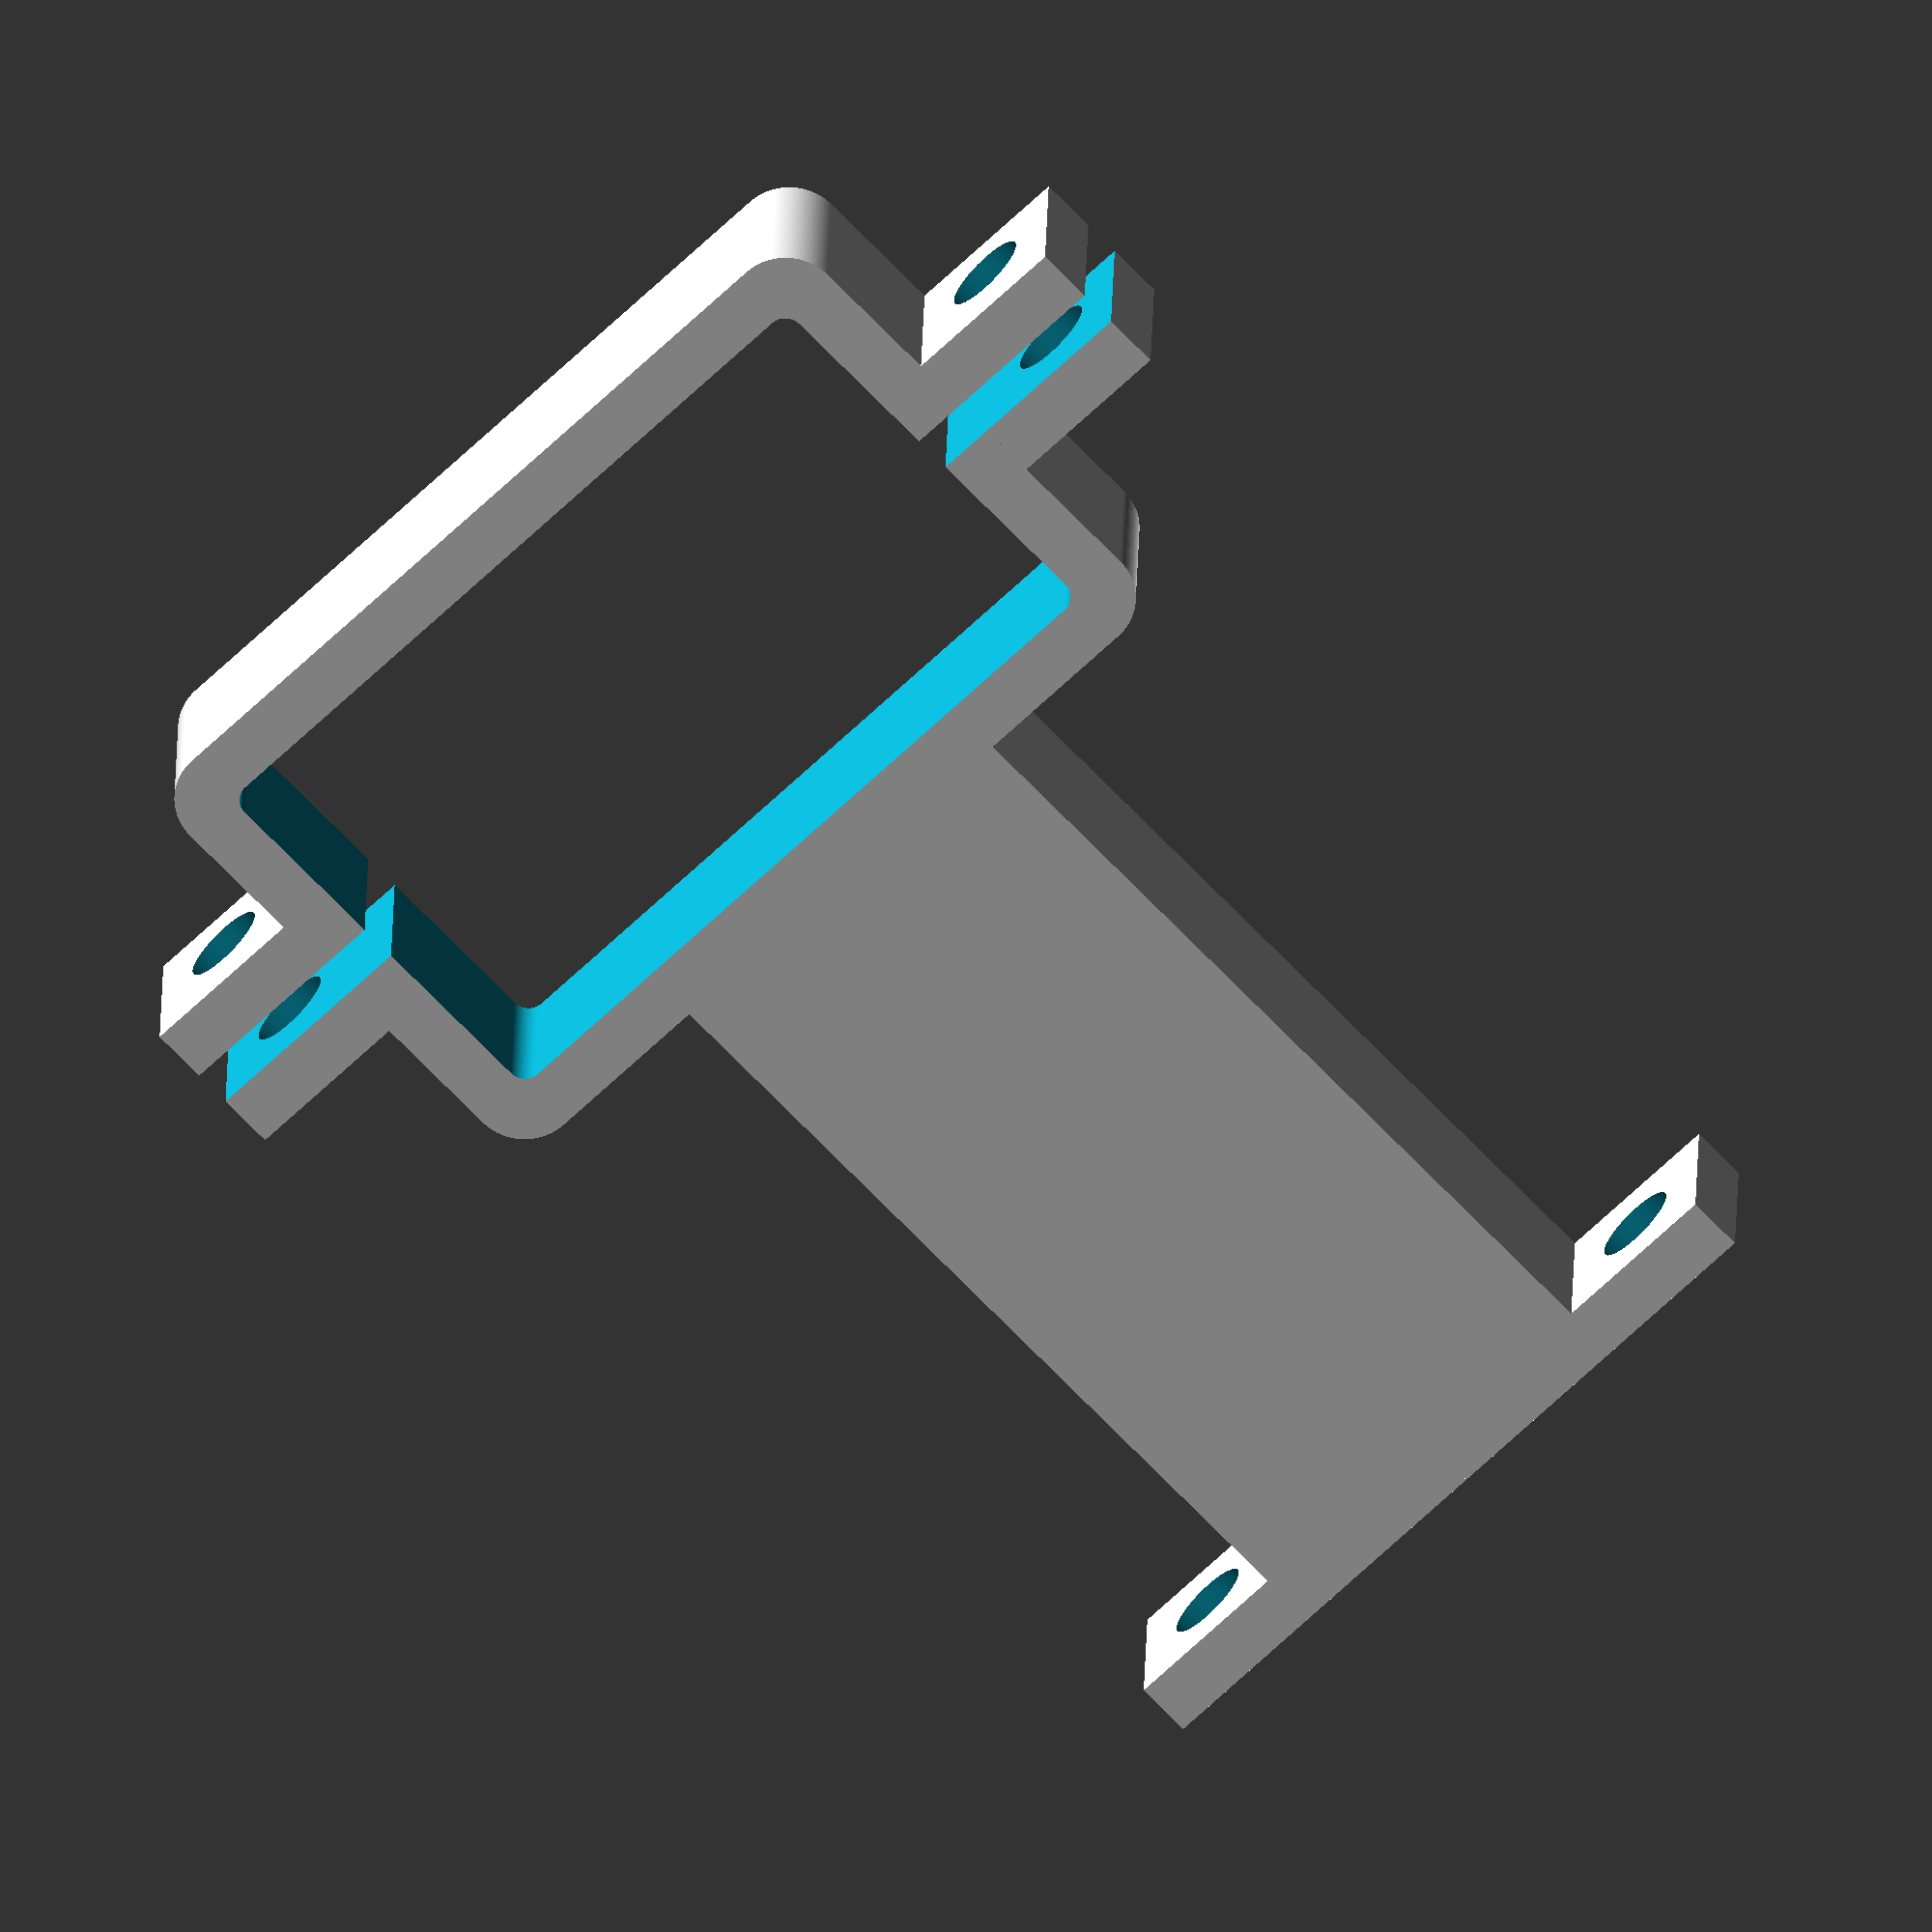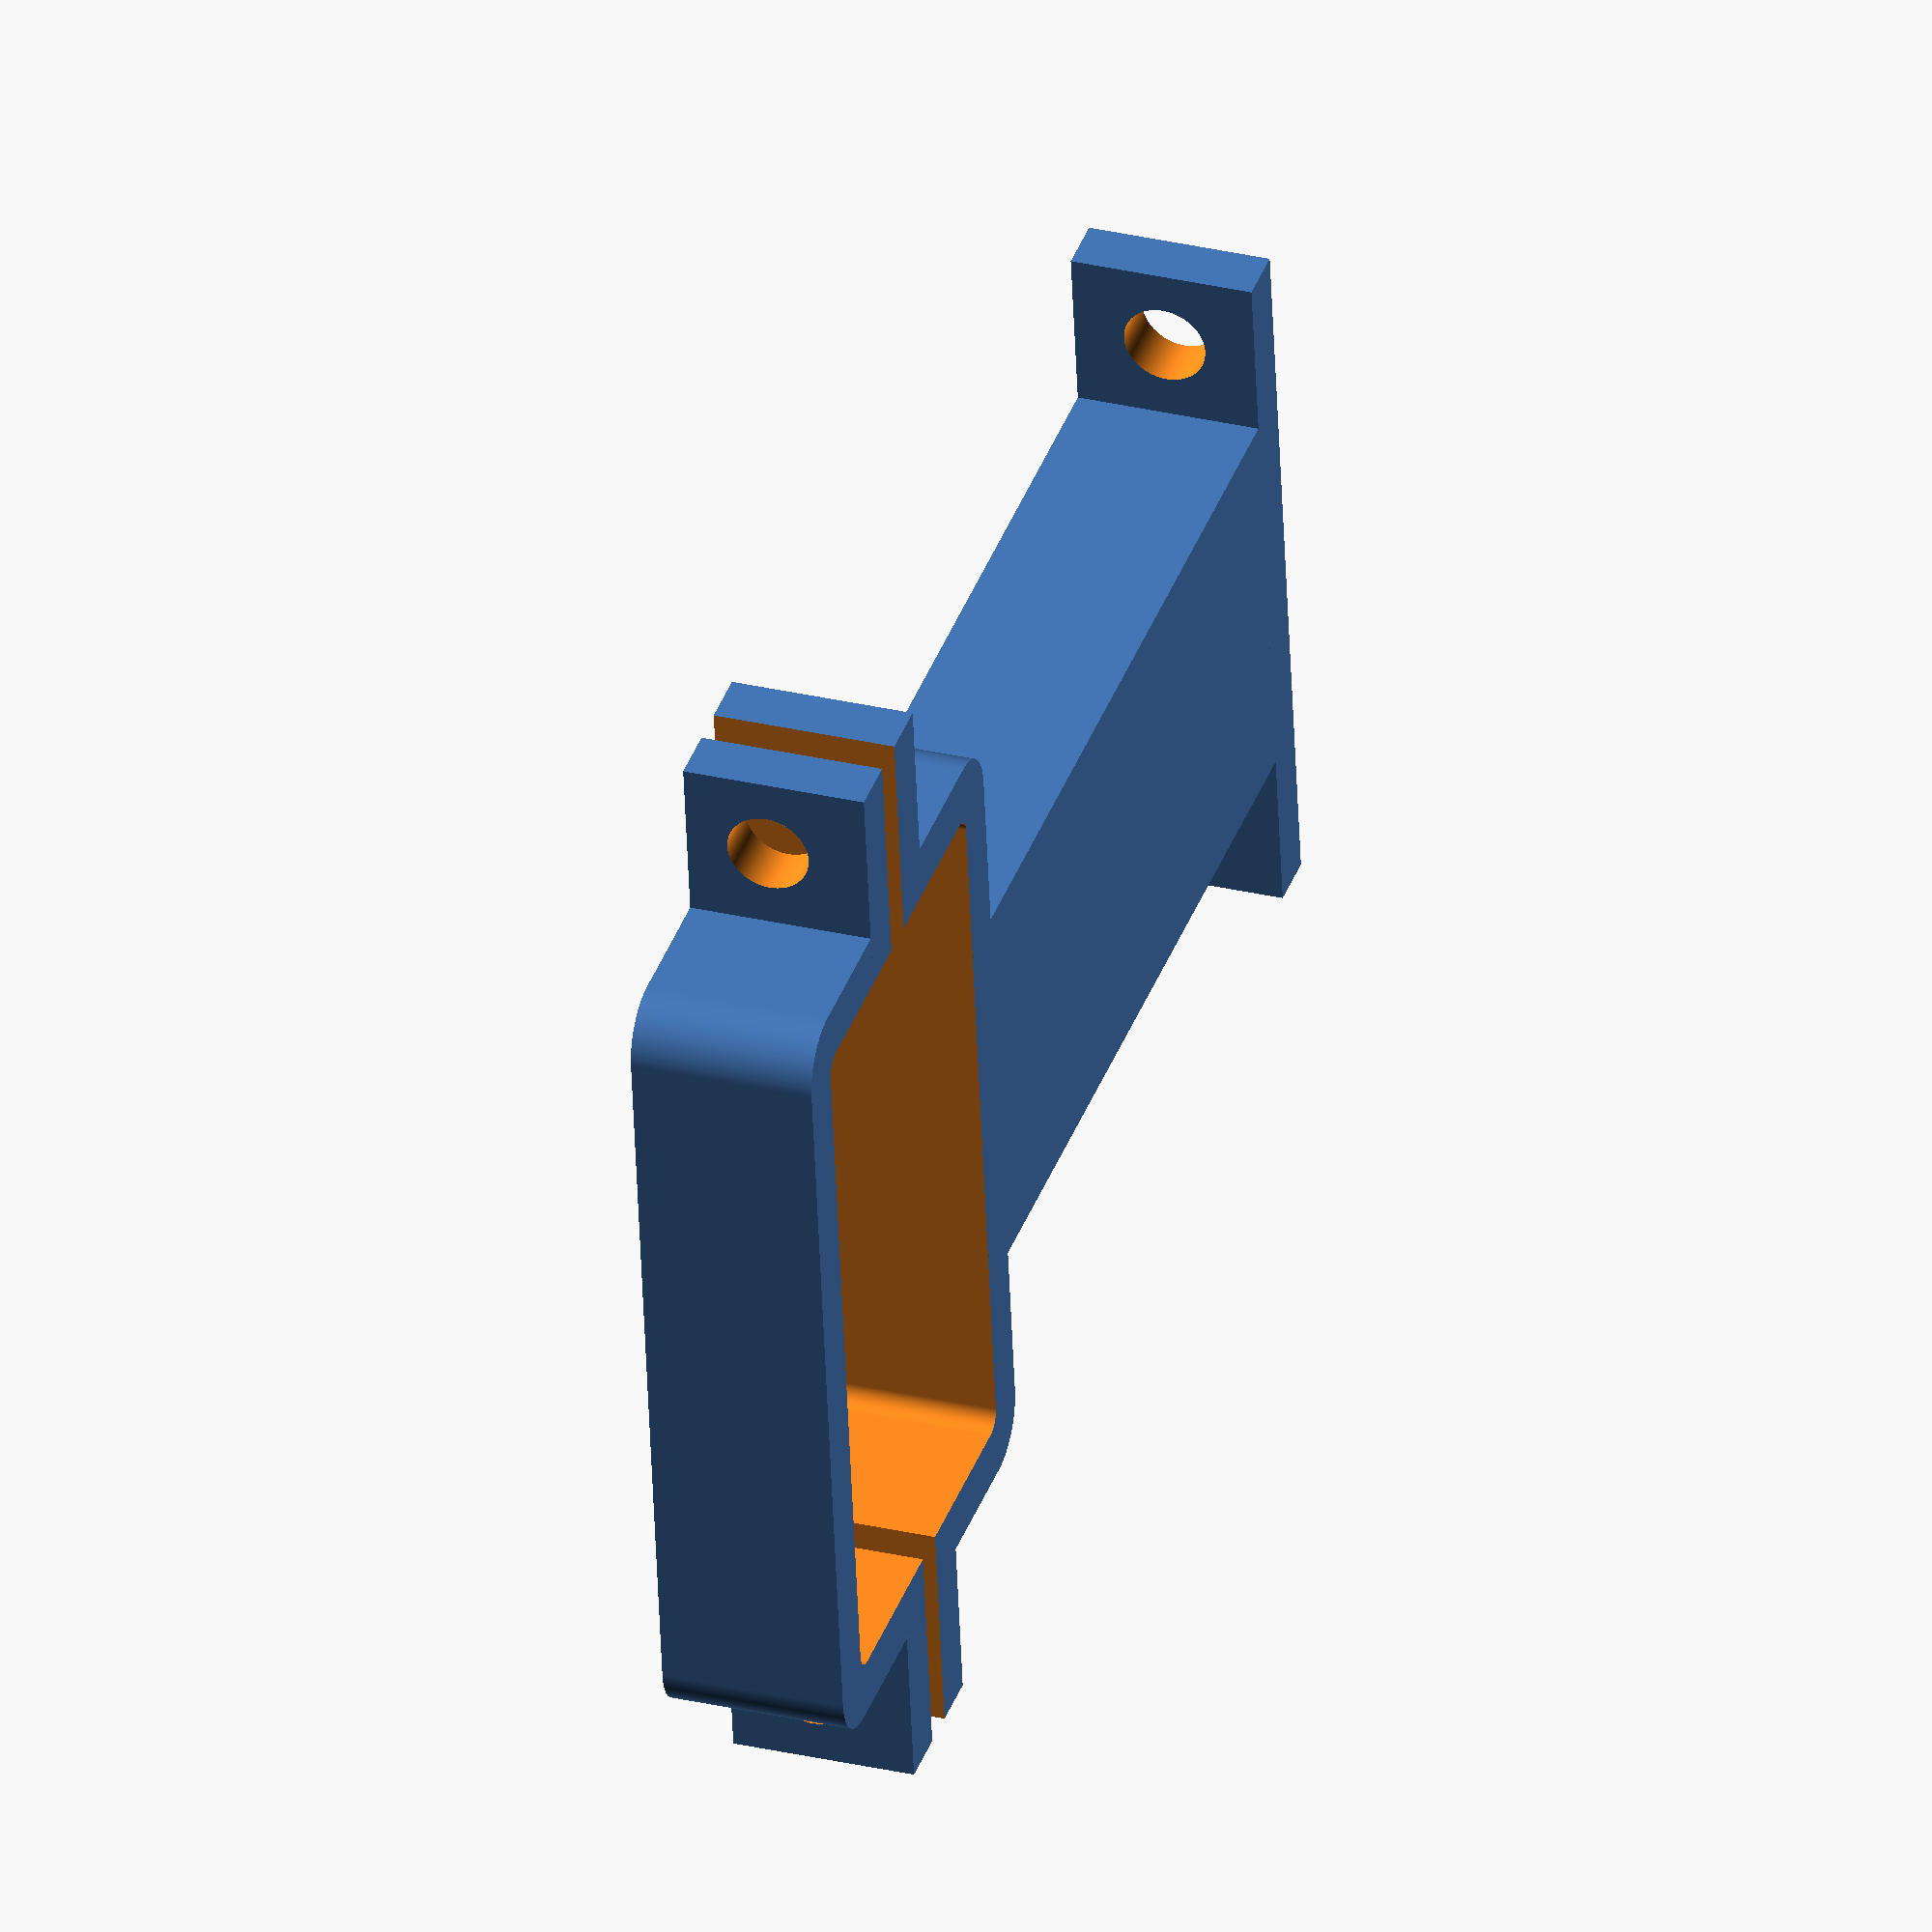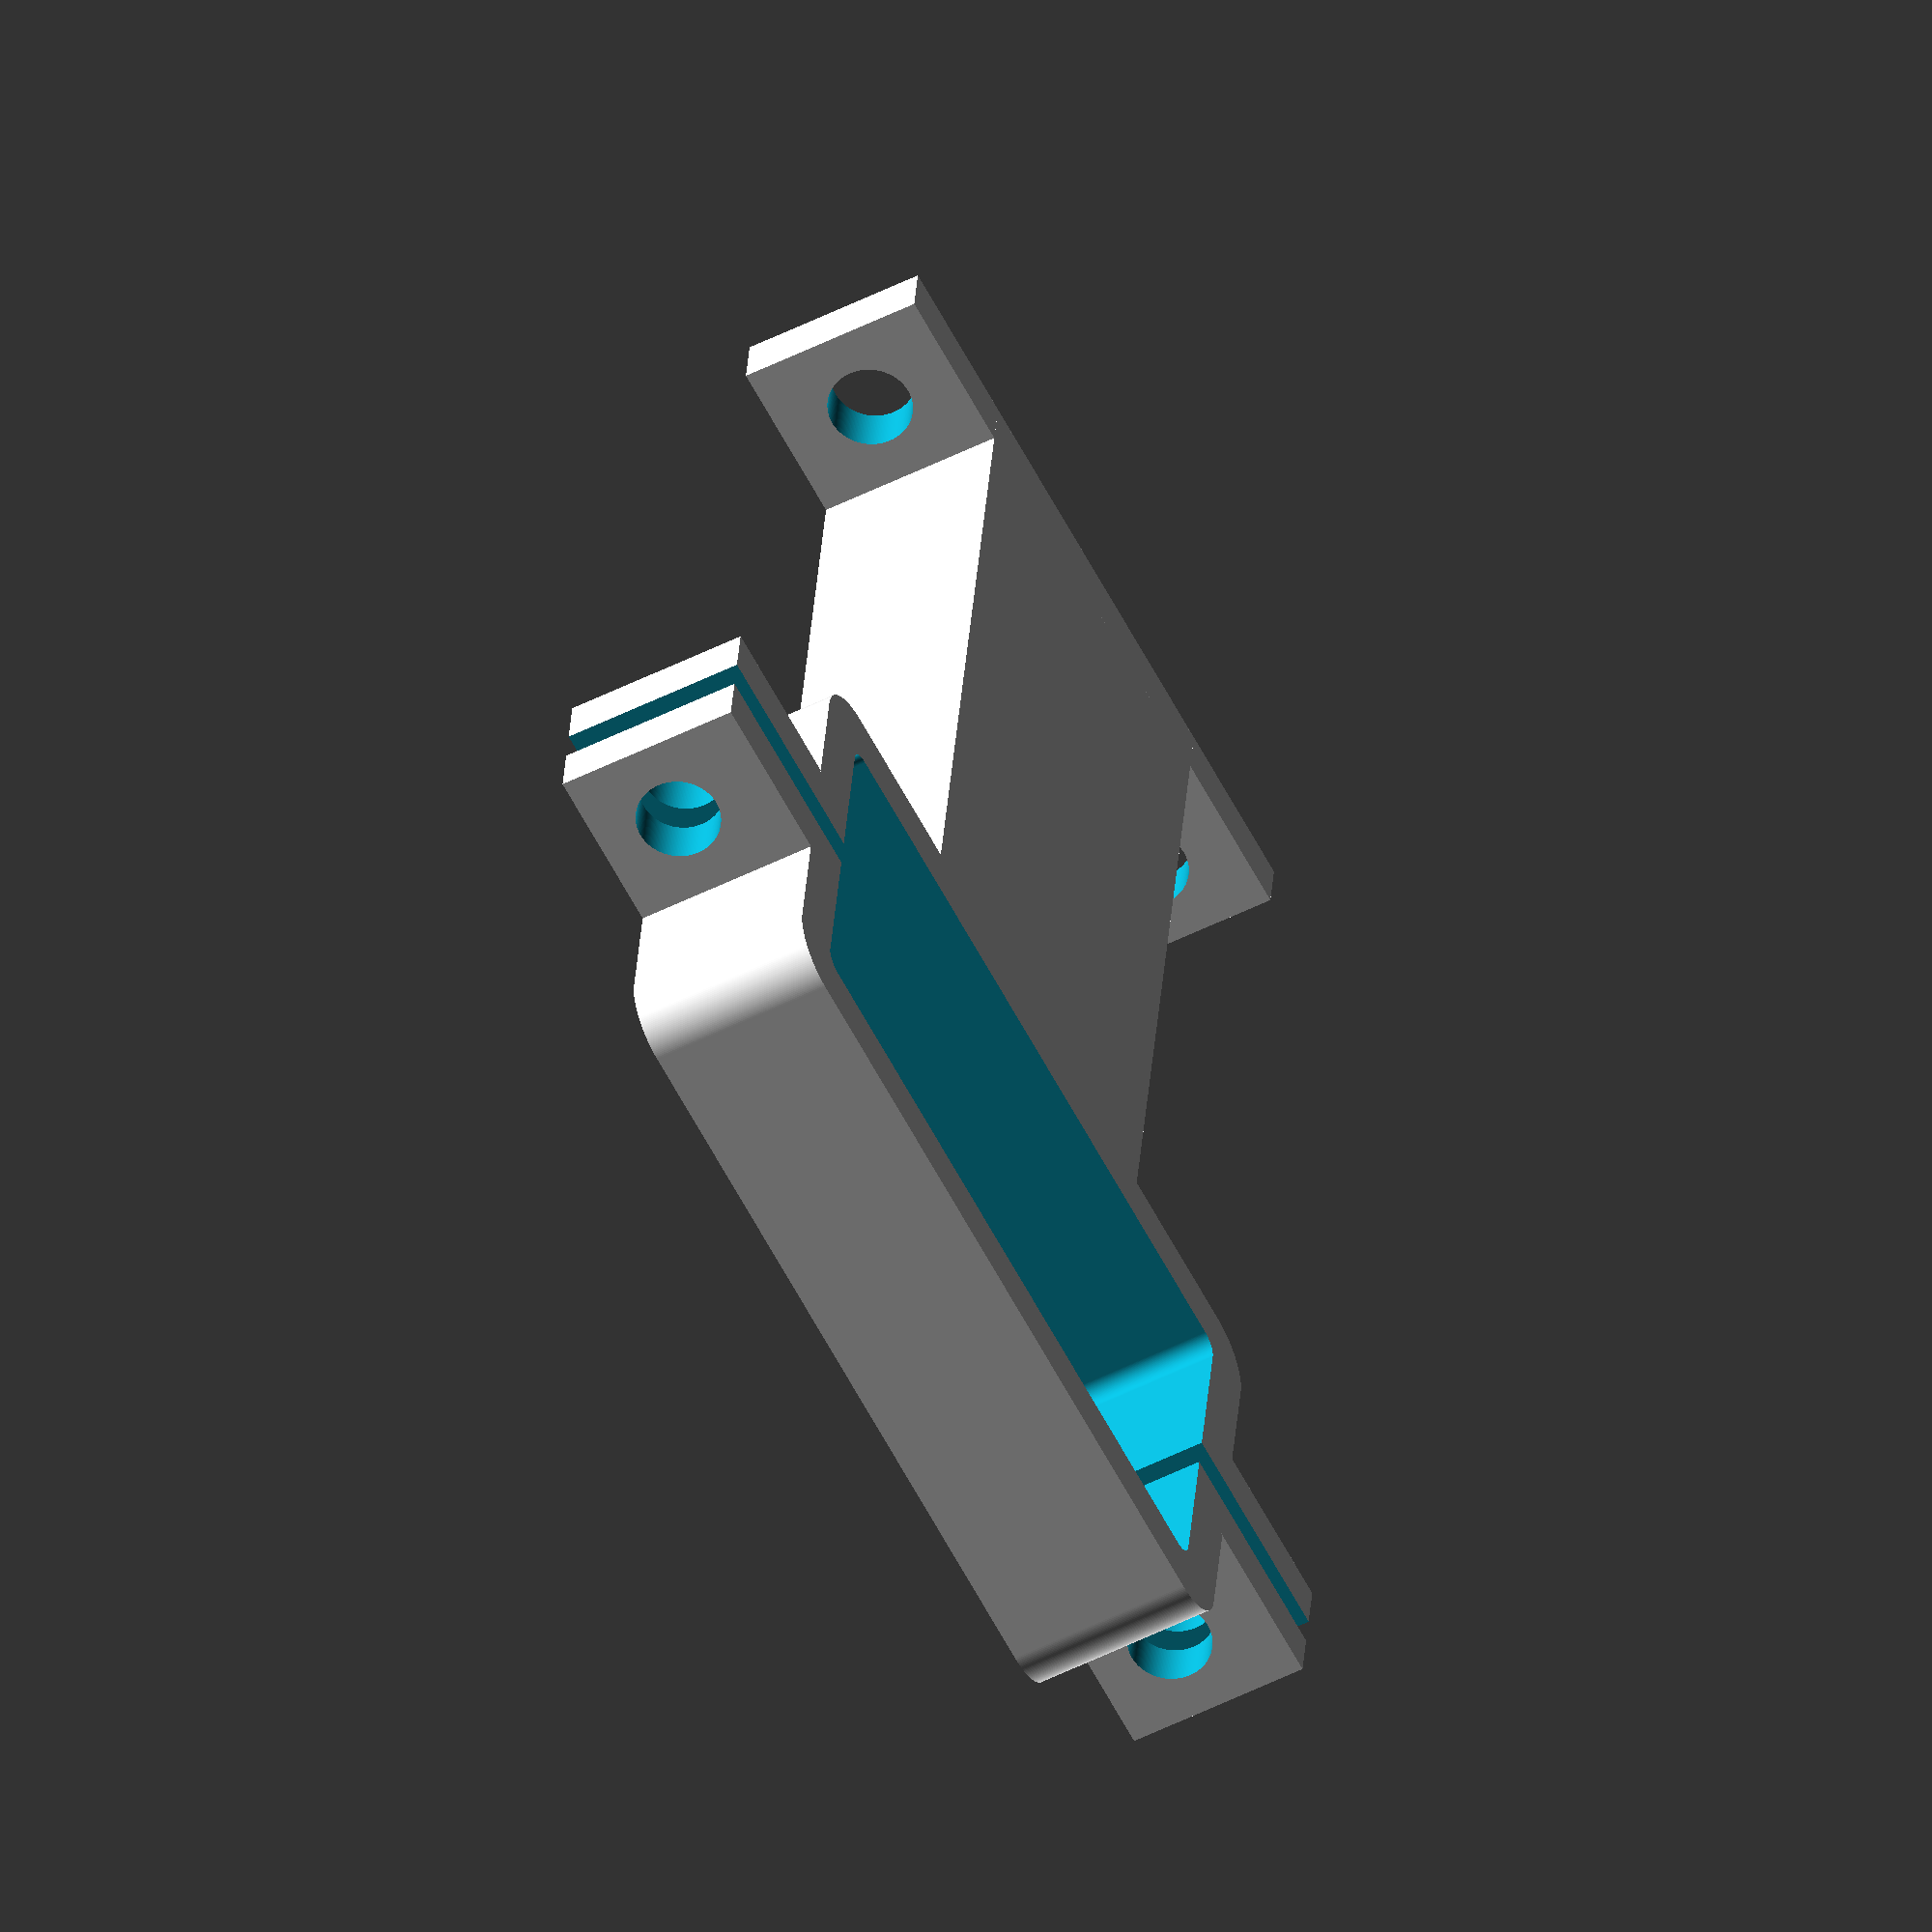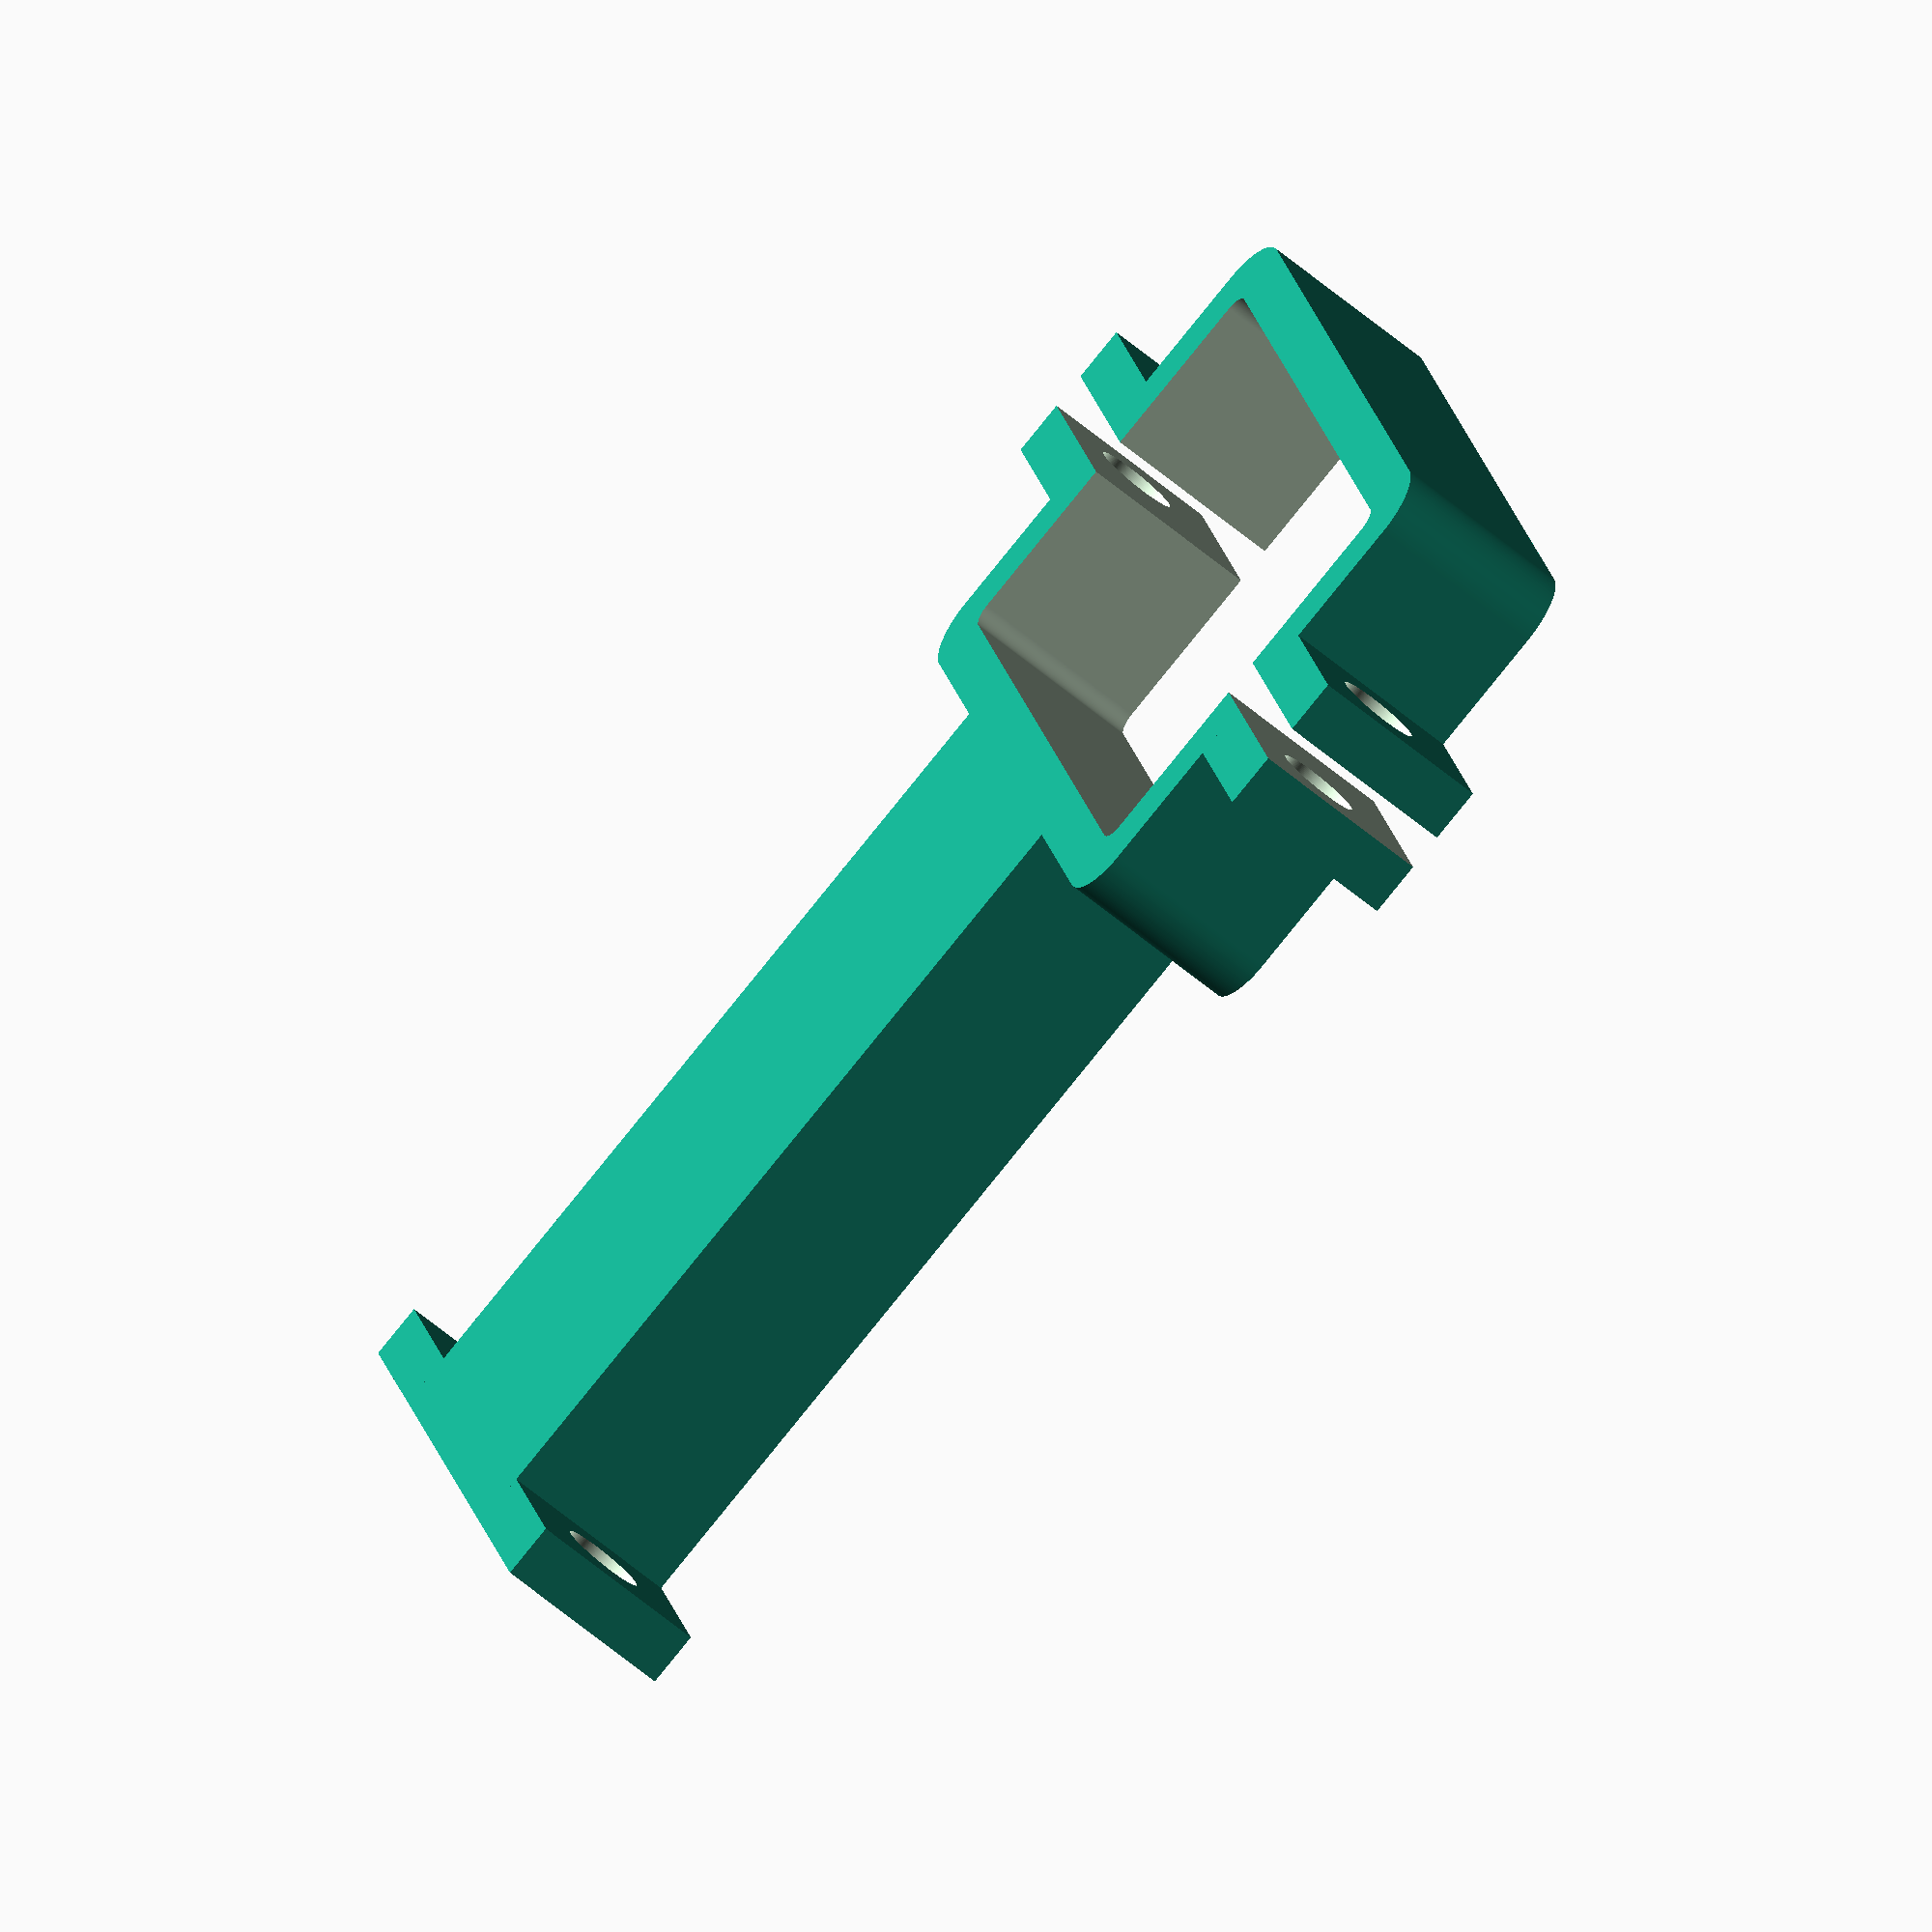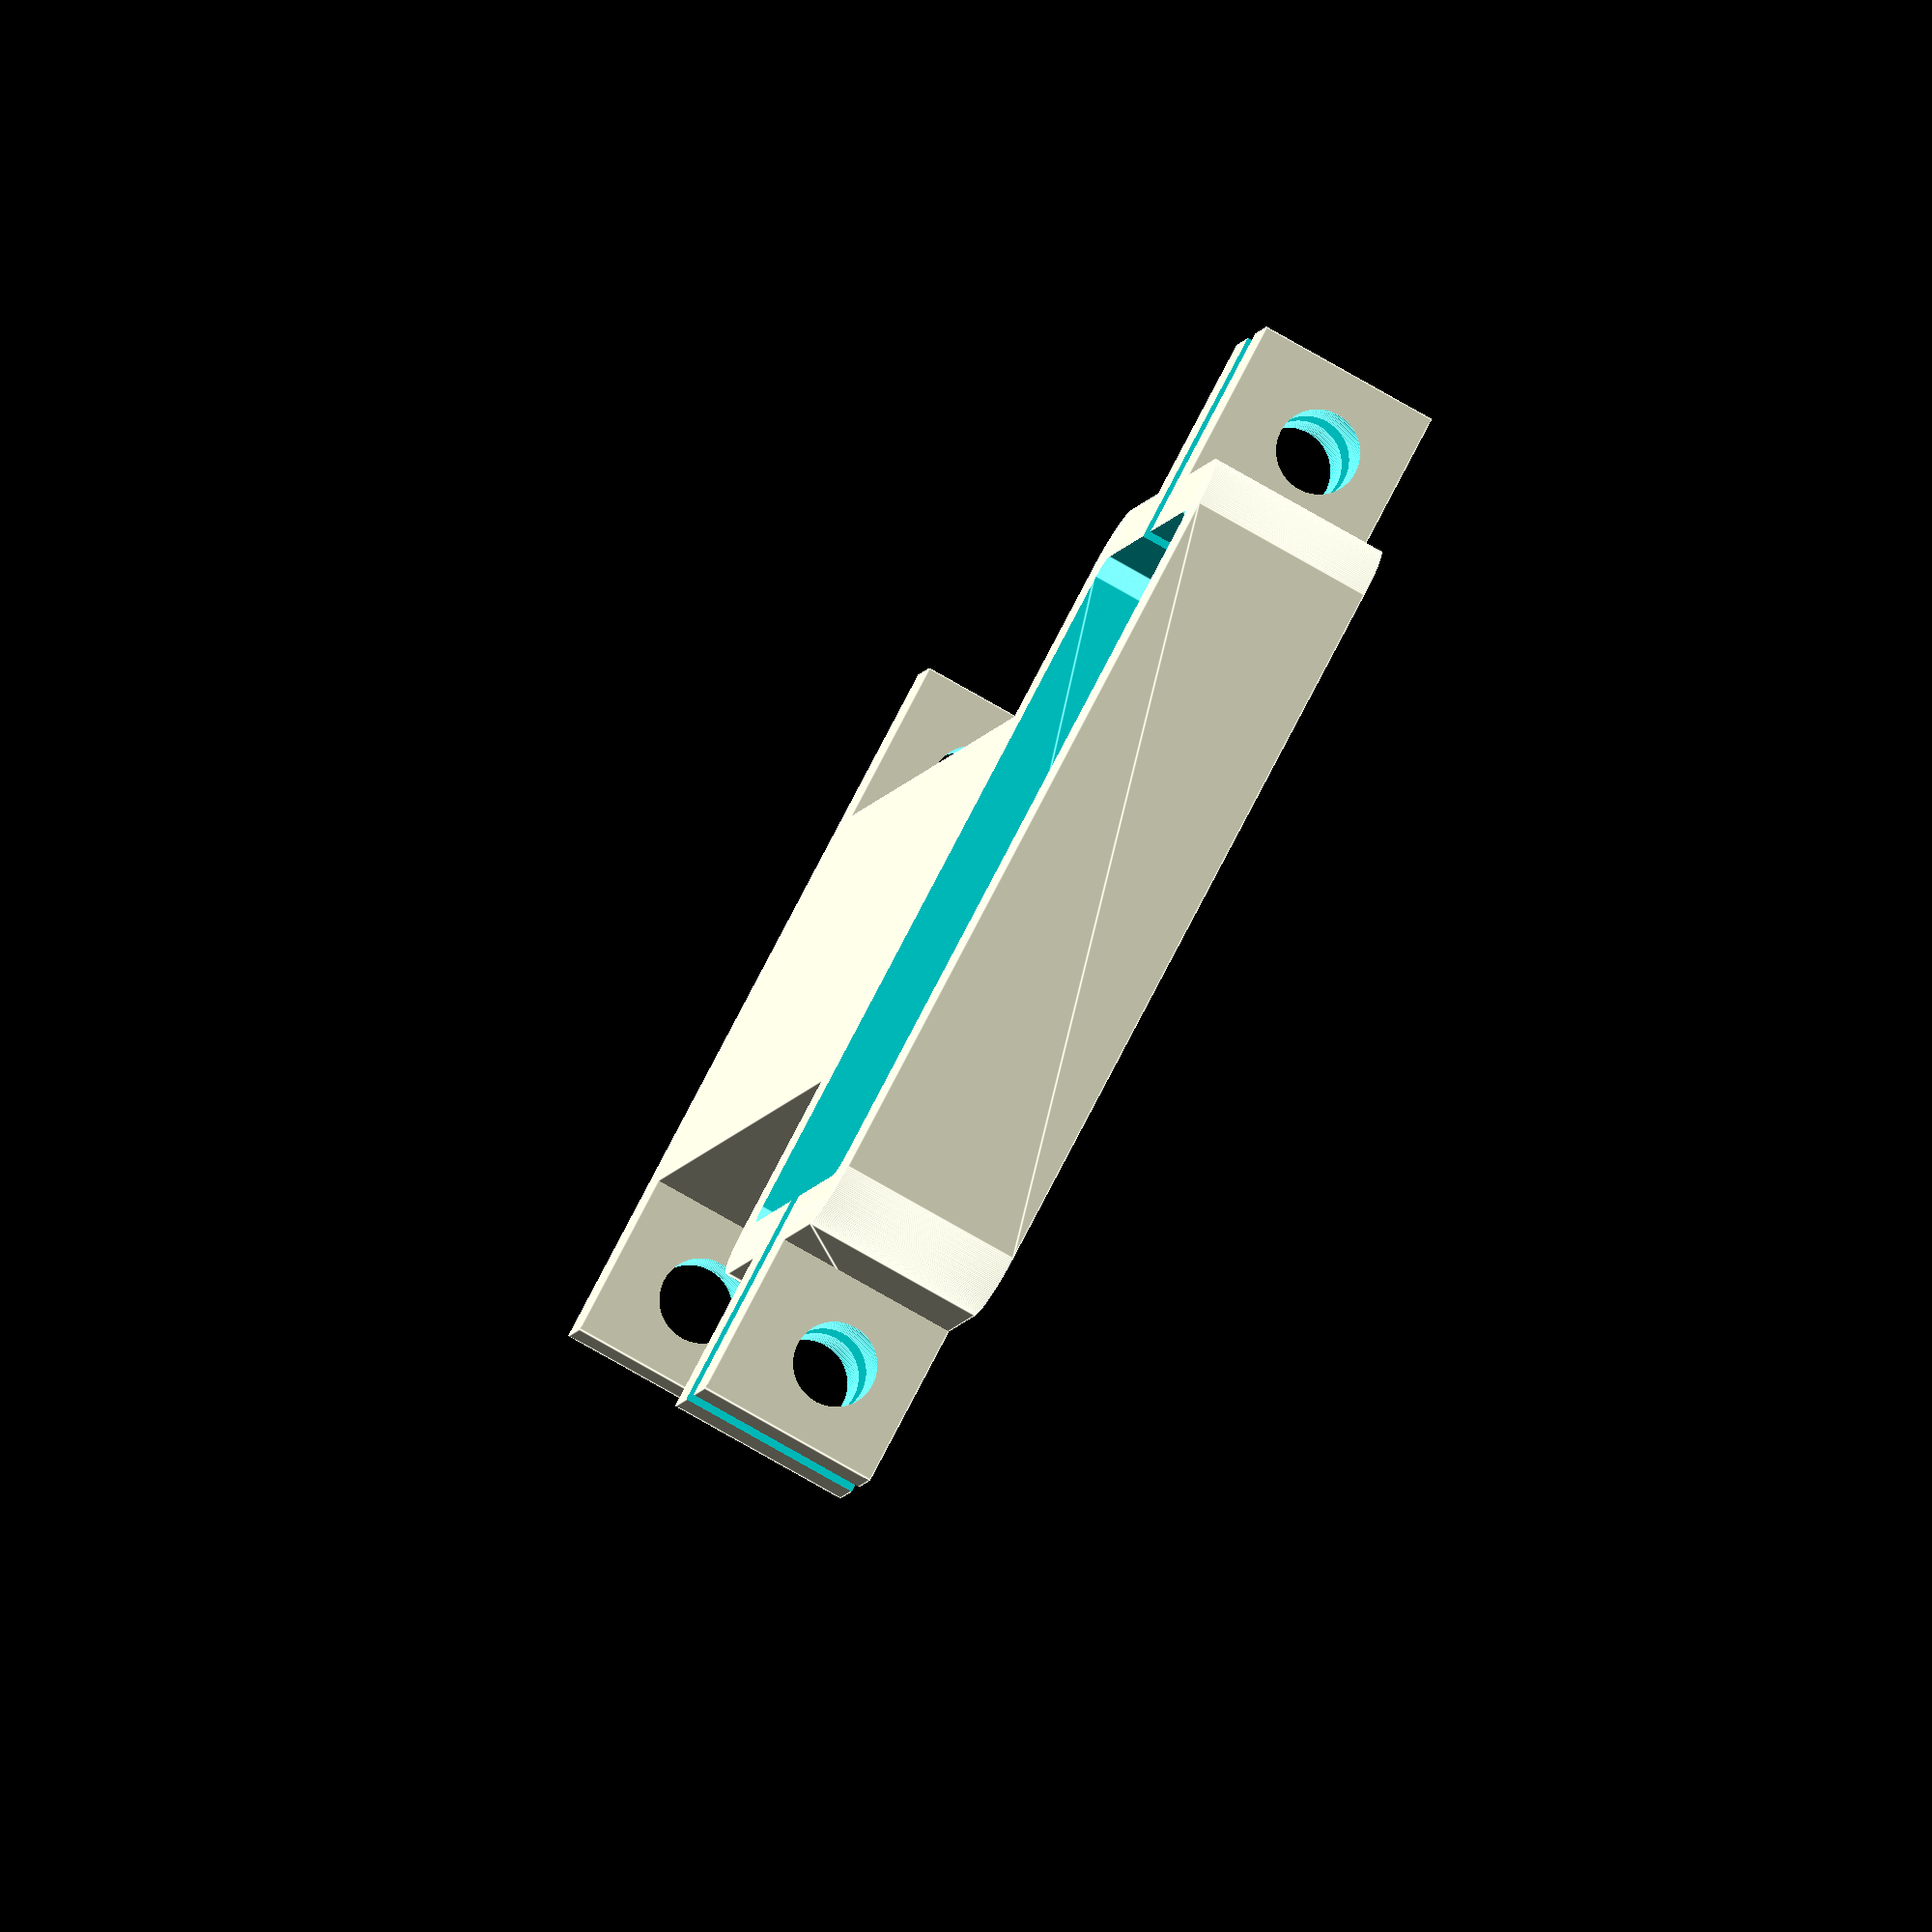
<openscad>
// Roadfeldt - Hot End Mount Generator
//
/*
  Copyright (C)2015-2016 Chris Roadfeldt <chris@roadfeldt.com>

  This program is free software; you can redistribute it and/or
  modify it under the terms of the GNU General Public License
  as published by the Free Software Foundation; either version 2
  of the License, or (at your option) any later version.

  This program is distributed in the hope that it will be useful,
  but WITHOUT ANY WARRANTY; without even the implied warranty of
  MERCHANTABILITY or FITNESS FOR A PARTICULAR PURPOSE.  See the
  GNU General Public License for more details.

  You should have received a copy of the GNU General Public License
  along with this program; if not, write to the Free Software
  Foundation, Inc., 51 Franklin Street, Fifth Floor, Boston, MA  02110-1301, USA.
*/

// Simple openscad script to generate clamps that will mount to the wall to secure extruded aluminum bars.

/* [Features] */

// Width / Cross section of bar to be clamped. eg; 20x40, then choose 20.
barWidth = 20; // [10:10mm, 20:20mm, 30:30mm, 40:40mm, 50:50mm, 60:60mm, 70:70mm, 80:80mm]

// Height / Vertical of bar to be clamped. eg; 20x40, then choose 40.
barHeight = 40; // [10:10mm, 20:20mm, 30:30mm, 40:40mm, 50:50mm, 60:60mm, 70:70mm, 80:80mm]

// Width of clamp. How thick / wide should the clamp itself be?
clampWidth = 10;

// Fully enclose clamp or 2 piece?
clampStyle = 2; // [1:Fully Enclosed, 2:2 Piece]

// Separation distance if 2 piece. Does not affect design or usage, but will make printing easier.
clampSepDistance = 2;

// Size of holes in clamp, only useful if 2 piece clamp.
clampHoleDiameter = 4.5;

// Length of clamp, measured from face of aluminum extrusion to wall / secured mount point.
clampLength = 50;

// Depth of material around extrusion and wall / secured mount point fittings.
clampMat = 3;

// How much extra space should be equally added to all sides of the clamp to account for printer variation?
// This increases the clamp size by twice the amount shown.
// It does not affect the distance to the secured mounting point. But will create a space in
// the amount shown between the clamp inner dimension and the item being clamped.
// eg; clampSlop = 1, distance to secure mount = 50, results in a 49mm distance from inside of clamp wall to
// outside of secured mount plate. It also creates a 1 mm gap to all inside clamp walls to the
// item being clamped. If your printer is extremely accurate, change this to 0.
clampSlop = .1;

// Should the holes for the secured end be inside the overall heigh of the clamp or outside?
flangeHolePlace = "inside"; // [inside:Inside overall height, Outside of height]

// Size of holes in wall / secured mount flange?
flangeHoleDiameter = 4.5;

// Radius of inside curve of the corners of the clamp around the extrusion. Enter 0 for square corners.
insideRad = 1;

// Start building the clamp.
// Wall mount first
// Move to the key stone location for the wall mount.
translate([0, clampLength - clampMat, 0])
difference() {
     // Move to the correct starting place for the wall mount cube if needed.
     translate([flangeHolePlace == "outside" ? -(flangeHoleDiameter * 2) : 0, 0, 0])
     cube([flangeHolePlace == "outside" ? barHeight + (flangeHoleDiameter * 4) : barHeight, clampMat, clampWidth]);

     // Create the wall mount holes. Move appropriate according to hole placement variable.
     // Left mounting hole.
     translate([flangeHolePlace == "inside" ? flangeHoleDiameter : -flangeHoleDiameter, -.1, (clampWidth / 2)])
	  rotate([-90,0,0])
	  cylinder(d=flangeHoleDiameter, h=(clampMat + .2), $fn=200);

     // Right mounting hole.
     translate([flangeHolePlace == "inside" ? barHeight - flangeHoleDiameter : barHeight + flangeHoleDiameter, -.1, (clampWidth / 2)])
	  rotate([-90,0,0])
	  cylinder(d=flangeHoleDiameter, h=(clampMat + .2), $fn=200);
}

// Next create the bar from the clamp to the secure mounting point.
translate([flangeHolePlace == "inside" ? (flangeHoleDiameter * 2) : 0, clampSlop + .1, 0])
cube([flangeHolePlace == "inside" ? (barHeight - (flangeHoleDiameter * 4)) : barHeight, clampLength -.2 - clampSlop, clampWidth]);

// Create the clamp by using minkowski, then split it for 2 piece clamp if needed.
difference() {
     union() {
	  // Create the outside dimension of the clamp first.
	  translate([-clampSlop, - barWidth - clampSlop - (clampStyle == 2 ? clampSepDistance : 0), 0])
	       minkowski() {
	       cube([barHeight + (clampSlop * 2), barWidth + (clampSlop * 2) + (clampStyle == 2 ? clampSepDistance : 0), (clampWidth / 2)]);
	       cylinder(r=clampMat,h=(clampWidth / 2), $fn=200);
	  }

	  // Create the clamp fastener tabs if needed.
	  if (clampStyle == 2) {
	       translate([-(flangeHoleDiameter * 2) - clampMat - clampSlop, - (barWidth / 2) - clampMat - clampSepDistance, 0])
		    cube([barHeight + (flangeHoleDiameter * 4) + (clampMat * 2) + (clampSlop * 2), (clampMat * 2) + clampSepDistance, clampWidth]);
	  }
     }

     // Cut out the interior space for the extrusion.
     // If the user changes insideRad to be 0, skip the minkowski.
     if (insideRad > 0) {
	  // Cut rounded corners inside of clamp.
	  translate([insideRad - clampSlop, - barWidth + insideRad - (clampStyle == 2 ? clampSepDistance : 0) - clampSlop, -.1])
	       minkowski() {
	       cube([barHeight - (insideRad * 2) + (clampSlop * 2), barWidth - (insideRad * 2) + (clampStyle == 2 ? clampSepDistance : 0) + (clampSlop * 2), (clampWidth / 2) + .1]);
	       cylinder(r=insideRad,h=(clampWidth / 2) + .1, $fn=200);
	  }
     } else {
	  // Cut square corners inside clamp instead of rounded.
	  translate([-clampSlop, - barWidth - (clampStyle == 2 ? clampSepDistance : 0) - clampSlop, -.1])
	       cube([barHeight + (clampSlop * 2), barWidth + (clampStyle == 2 ? clampSepDistance : 0) + (clampSlop * 2), clampWidth + .2]);
     }
	  
     // Seprate the clamp and add fastener holes to clamp if needed.
     if (clampStyle == 2) {
	  // Separate the clamp itself.
	  translate([-(flangeHoleDiameter * 2) - clampMat - clampSlop - .1, - (barWidth / 2) - clampSepDistance, -.1])
	       cube([barHeight + (flangeHoleDiameter * 4) + (clampMat * 2) + (clampSlop * 2) + .2, clampSepDistance, clampWidth + .2]);

	  // Add fastner hole on left side
	  translate([-flangeHoleDiameter - clampMat - clampSlop, - (barWidth / 2) - clampMat - clampSepDistance - .1, clampHoleDiameter])
	       rotate([-90,0,0])
	       cylinder(d=clampHoleDiameter, h=((clampMat * 2) + clampSepDistance + .2), $fn=200);

	  // Add fastner hole on right side
	  translate([barHeight + flangeHoleDiameter + clampMat + clampSlop, - (barWidth / 2) - clampMat - clampSepDistance - .1, clampHoleDiameter])
	       rotate([-90,0,0])
	       cylinder(d=clampHoleDiameter, h=((clampMat * 2) + clampSepDistance + .2), $fn=200);
     }
}


</openscad>
<views>
elev=158.3 azim=316.3 roll=178.9 proj=o view=wireframe
elev=329.5 azim=82.7 roll=288.8 proj=o view=solid
elev=233.2 azim=187.8 roll=241.9 proj=o view=wireframe
elev=241.2 azim=285.4 roll=310.6 proj=o view=wireframe
elev=76.7 azim=336.9 roll=60.1 proj=o view=edges
</views>
